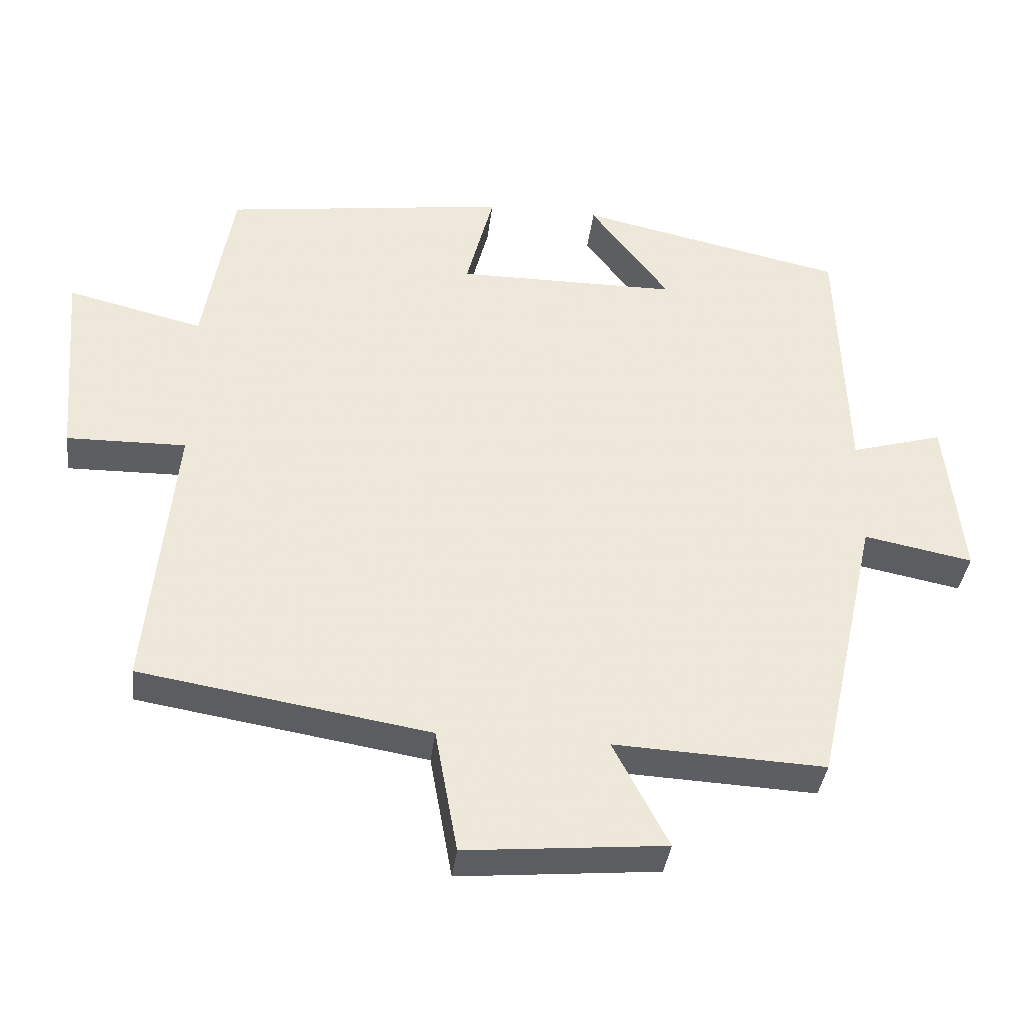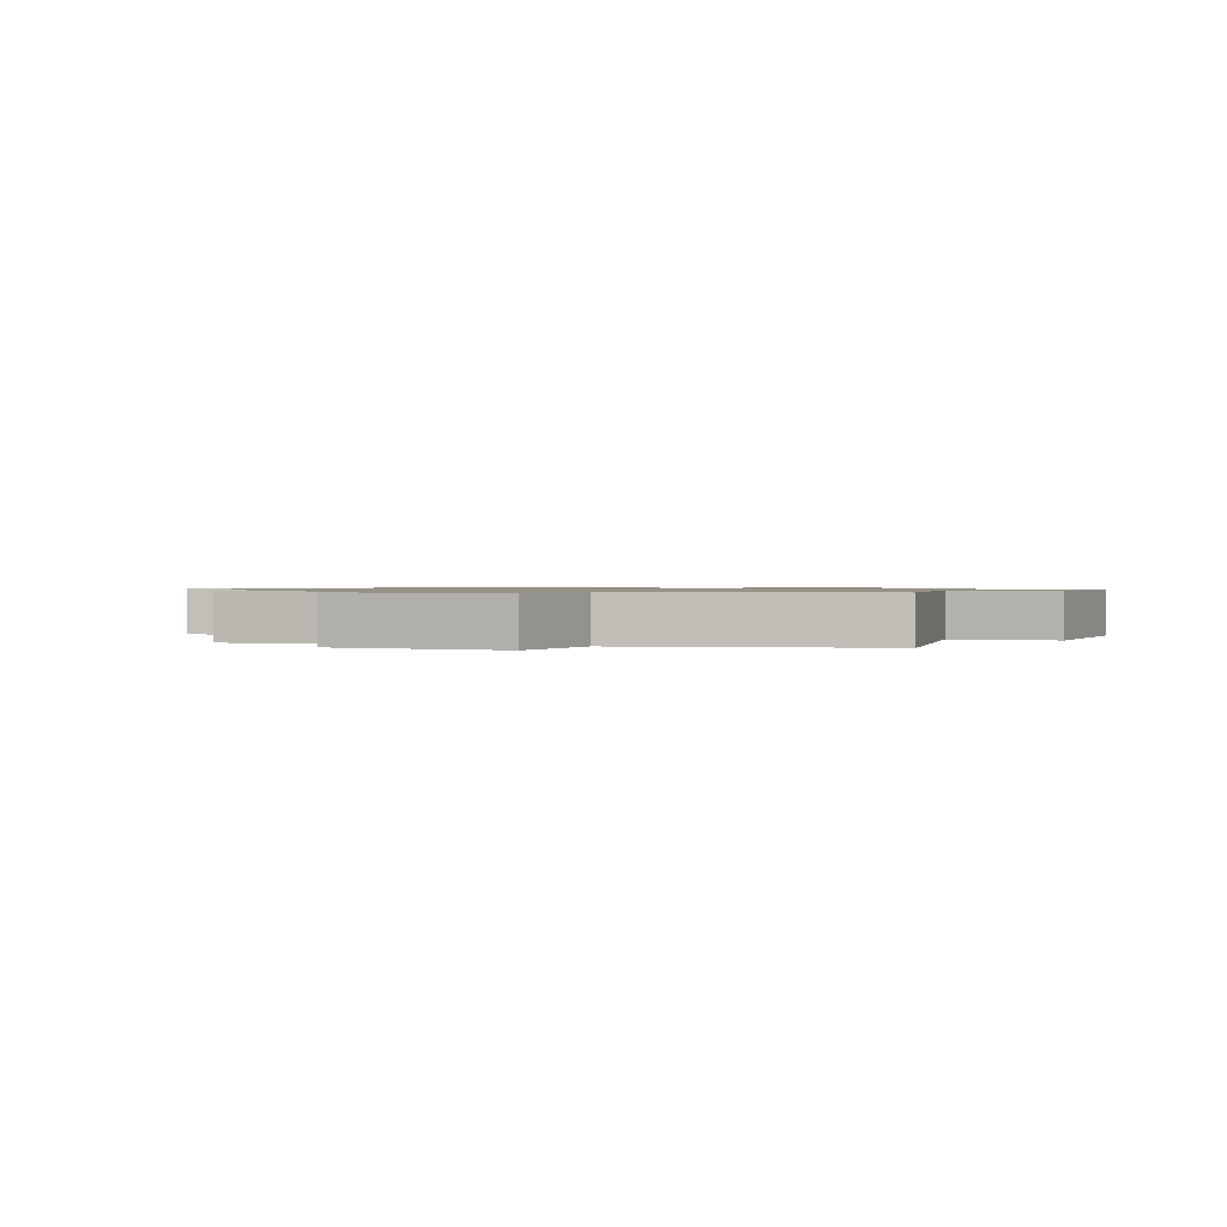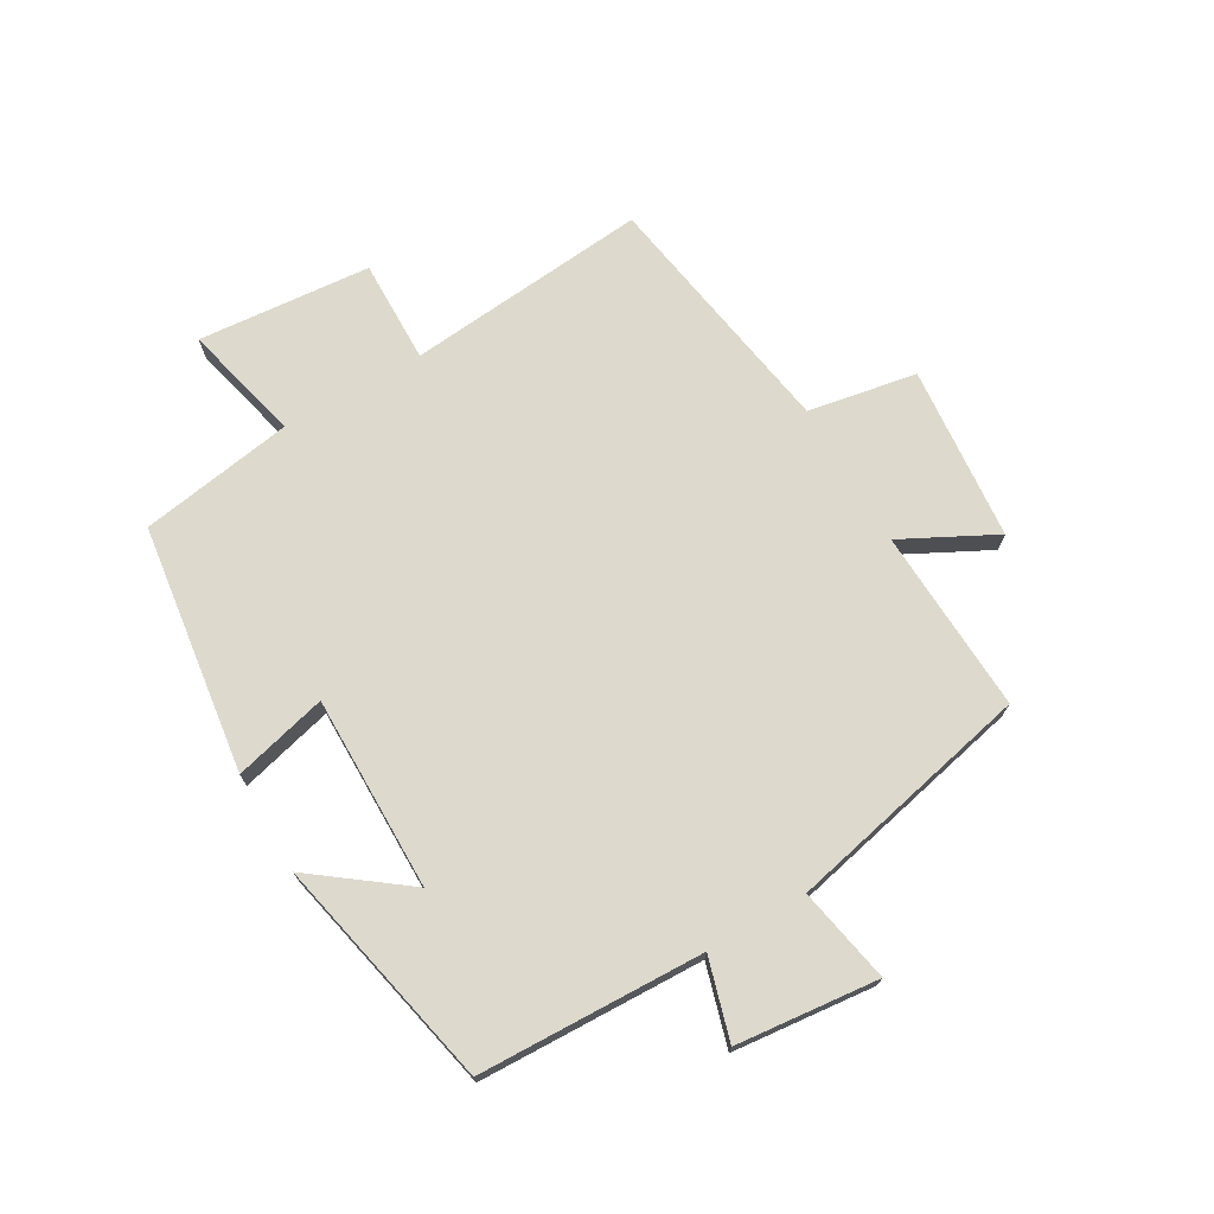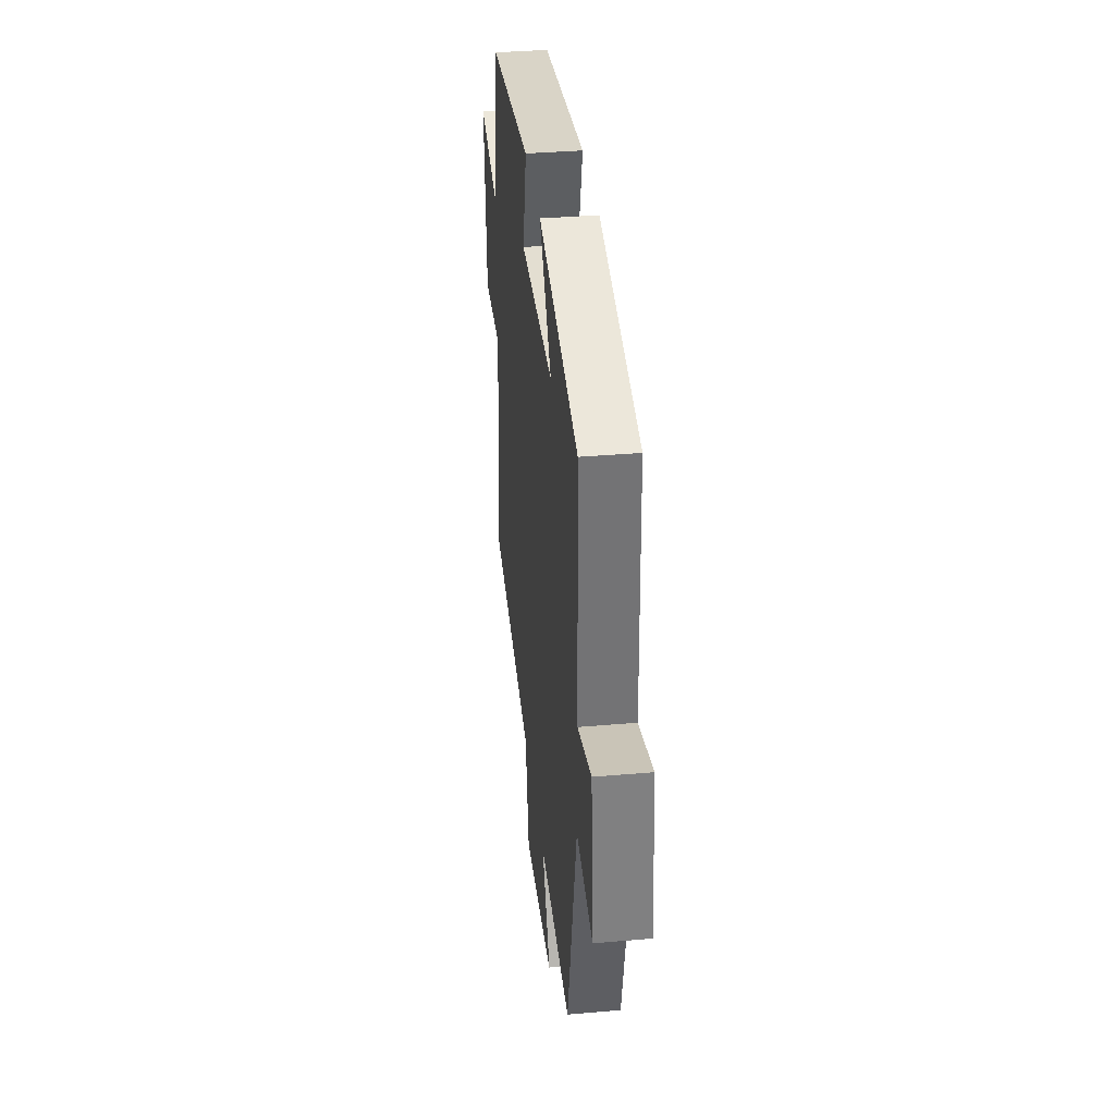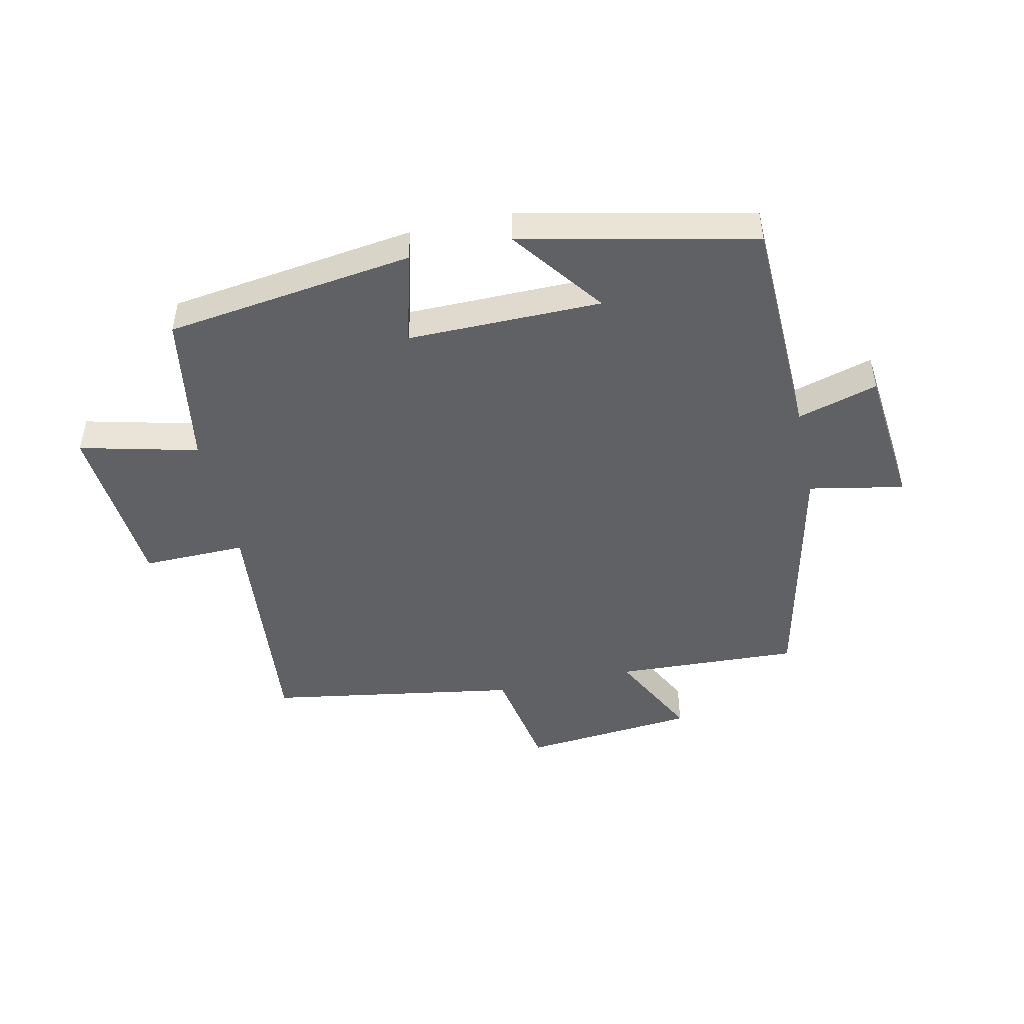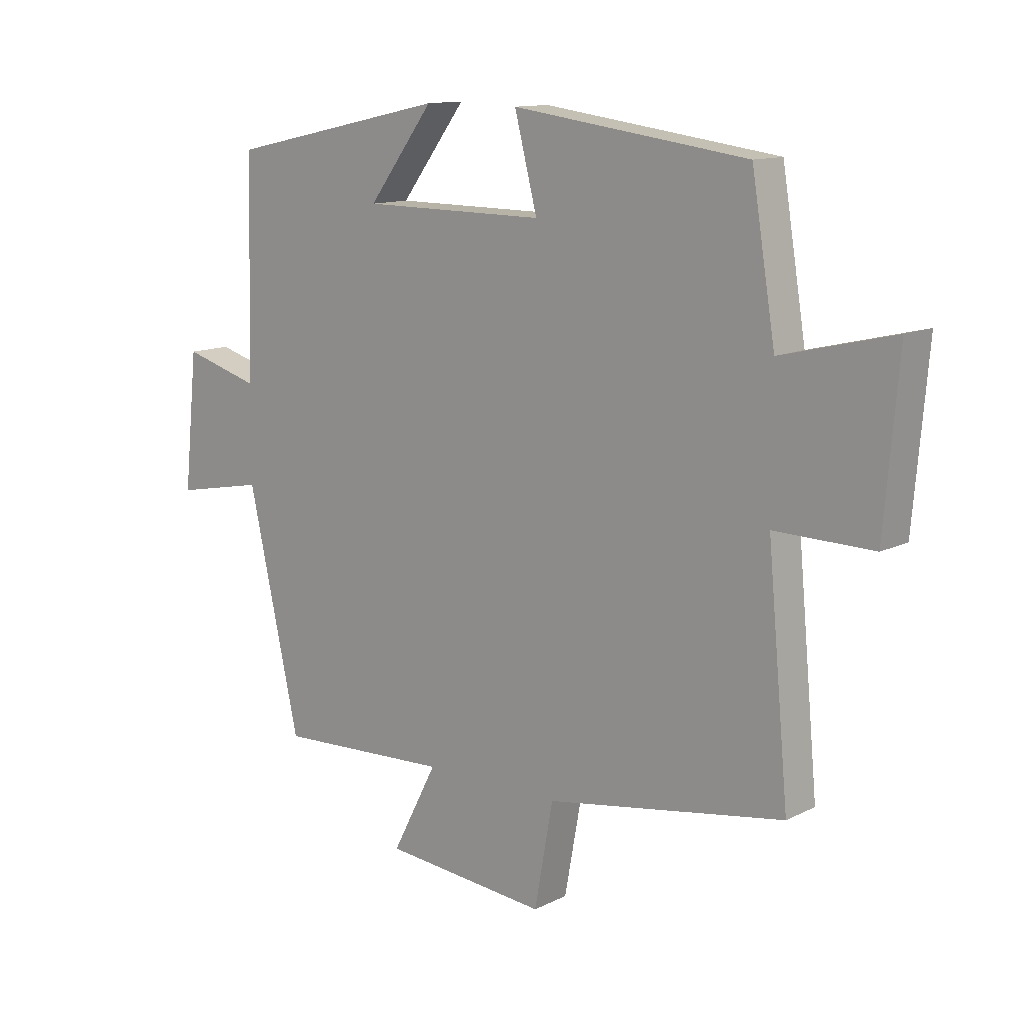
<metadata>
{"format":"obj","ext":"obj","renderer":"f3d","projection":"perspective","resolution":1024,"background":"white","views":[{"elev":-37.6,"azim":-6.9,"up":"+Z"},{"elev":1.0,"azim":-161.4,"up":"+Y"},{"elev":72.0,"azim":59.9,"up":"+Y"},{"elev":36.3,"azim":83.6,"up":"+Z"},{"elev":-47.5,"azim":12.3,"up":"+Y"},{"elev":12.4,"azim":-139.1,"up":"+Z"}]}
</metadata>
<code>
v -0.537 0.07 -0.433
v -0.5 0.07 -0.038
v -0.669 0.07 -0.041
v -0.693 0.07 0.241
v -0.5 0.07 0.194
v -0.459 0.07 0.445
v -0.055 0.07 0.5
v -0.094 0.07 0.348
v 0.222 0.07 0.35
v 0.109 0.07 0.5
v 0.488 0.07 0.418
v 0.5 0.07 0.051
v 0.631 0.07 0.089
v 0.655 0.07 -0.143
v 0.5 0.07 -0.113
v 0.411 0.07 -0.514
v 0.111 0.07 -0.5
v 0.189 0.07 -0.651
v -0.095 0.07 -0.677
v -0.127 0.07 -0.5
v -0.537 0 -0.433
v -0.5 0 -0.038
v -0.669 0 -0.041
v -0.693 0 0.241
v -0.5 0 0.194
v -0.459 0 0.445
v -0.055 0 0.5
v -0.094 0 0.348
v 0.222 0 0.35
v 0.109 0 0.5
v 0.488 0 0.418
v 0.5 0 0.051
v 0.631 0 0.089
v 0.655 0 -0.143
v 0.5 0 -0.113
v 0.411 0 -0.514
v 0.111 0 -0.5
v 0.189 0 -0.651
v -0.095 0 -0.677
v -0.127 0 -0.5
f 17 18 19 20
f 17 20 1 2
f 15 16 17 2
f 12 13 14 15
f 12 15 2
f 9 10 11 12
f 12 2 3
f 9 12 3
f 8 9 3
f 5 6 7 8
f 5 8 3
f 3 4 5
f 40 39 38 37
f 22 21 40 37
f 22 37 36 35
f 35 34 33 32
f 22 35 32
f 32 31 30 29
f 23 22 32
f 23 32 29
f 23 29 28
f 28 27 26 25
f 23 28 25
f 25 24 23
f 1 21 22 2
f 2 22 23 3
f 3 23 24 4
f 4 24 25 5
f 5 25 26 6
f 6 26 27 7
f 7 27 28 8
f 8 28 29 9
f 9 29 30 10
f 10 30 31 11
f 11 31 32 12
f 12 32 33 13
f 13 33 34 14
f 14 34 35 15
f 15 35 36 16
f 16 36 37 17
f 17 37 38 18
f 18 38 39 19
f 19 39 40 20
f 20 40 21 1

</code>
